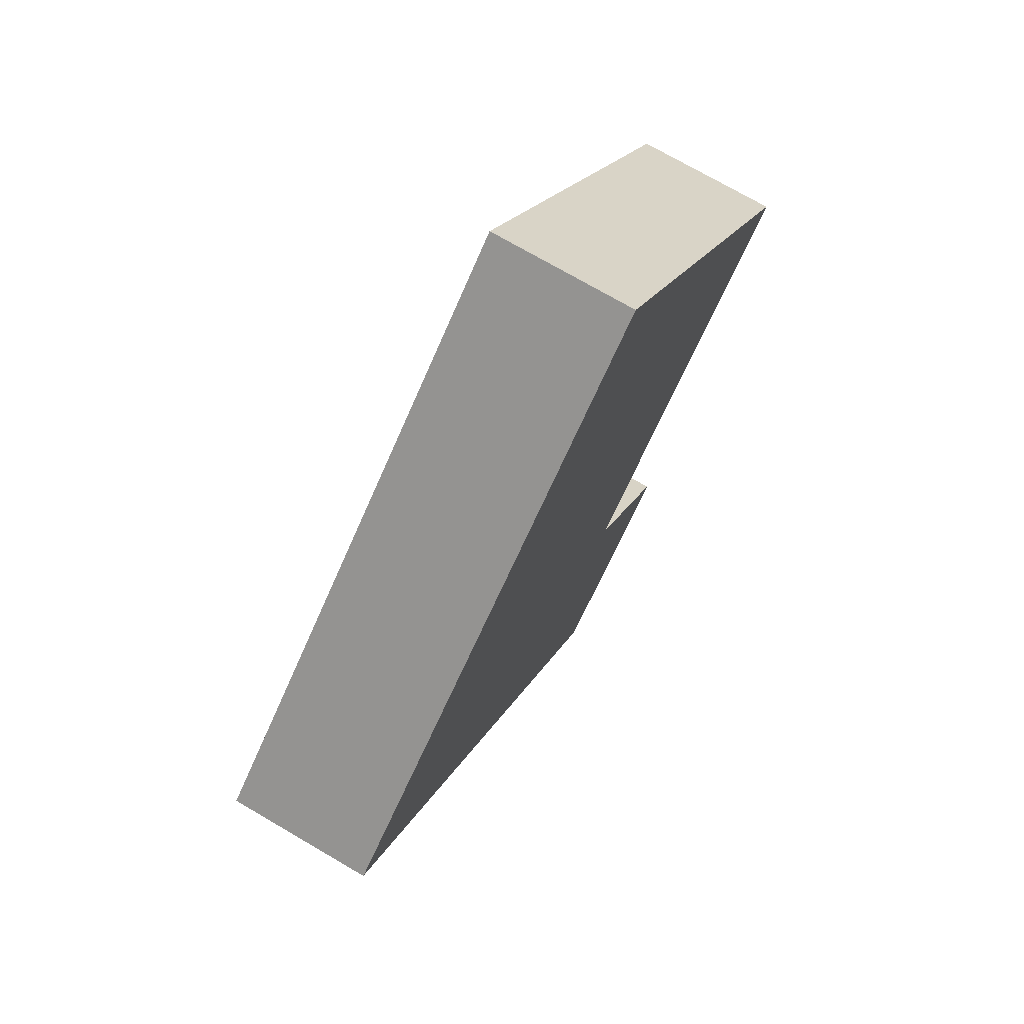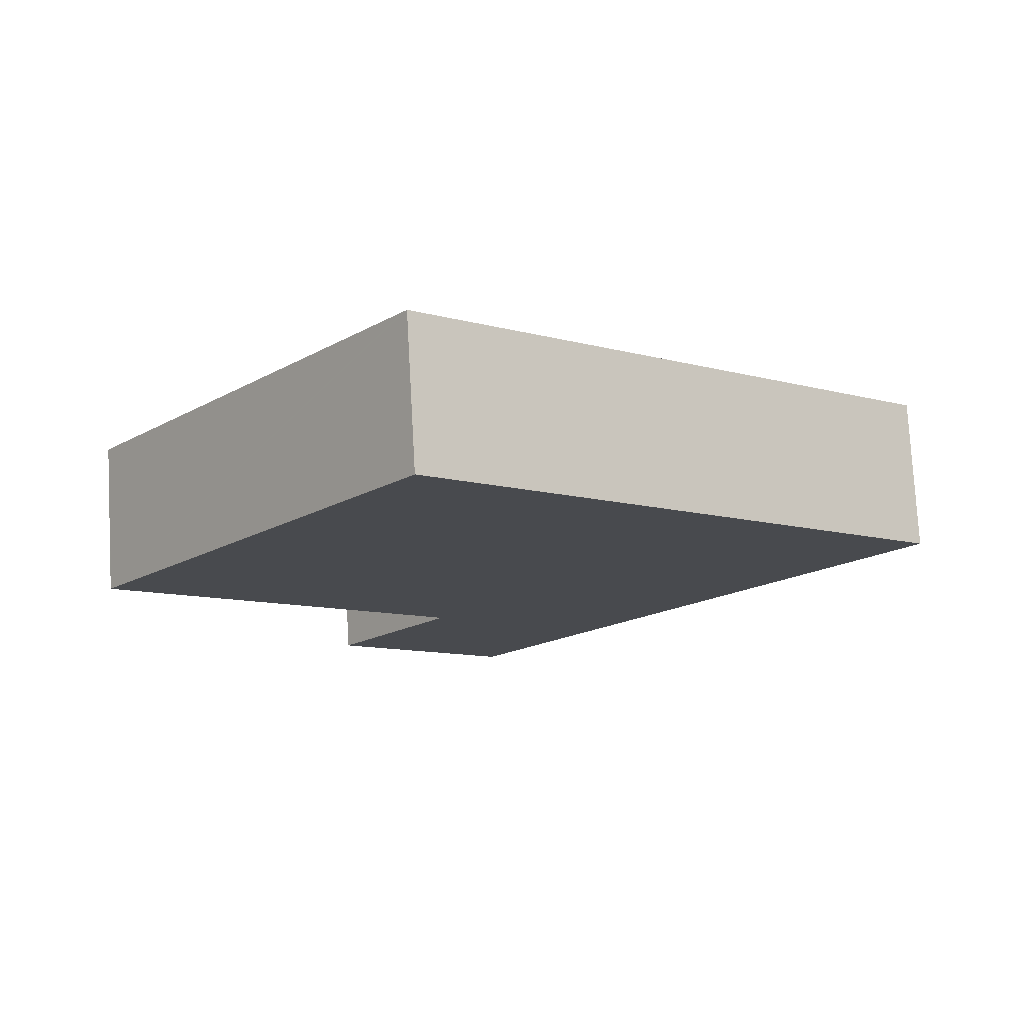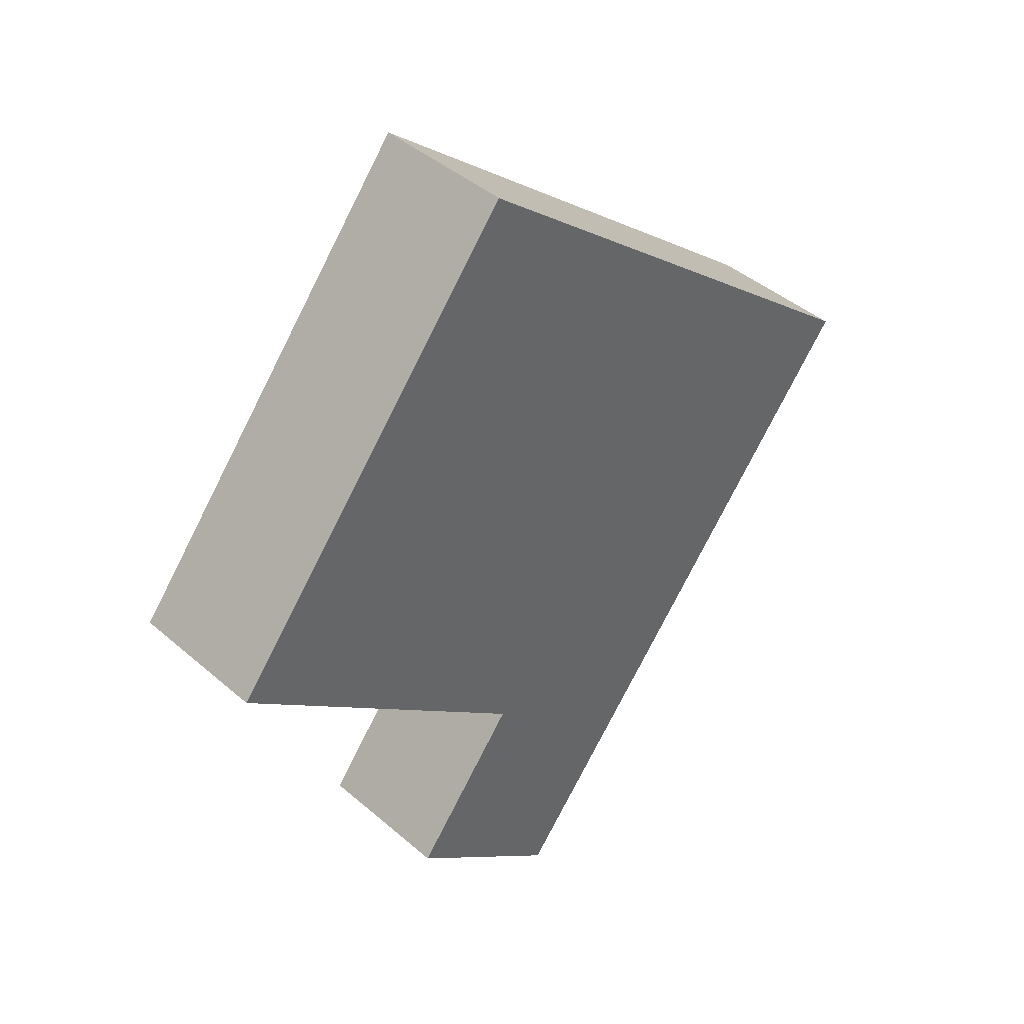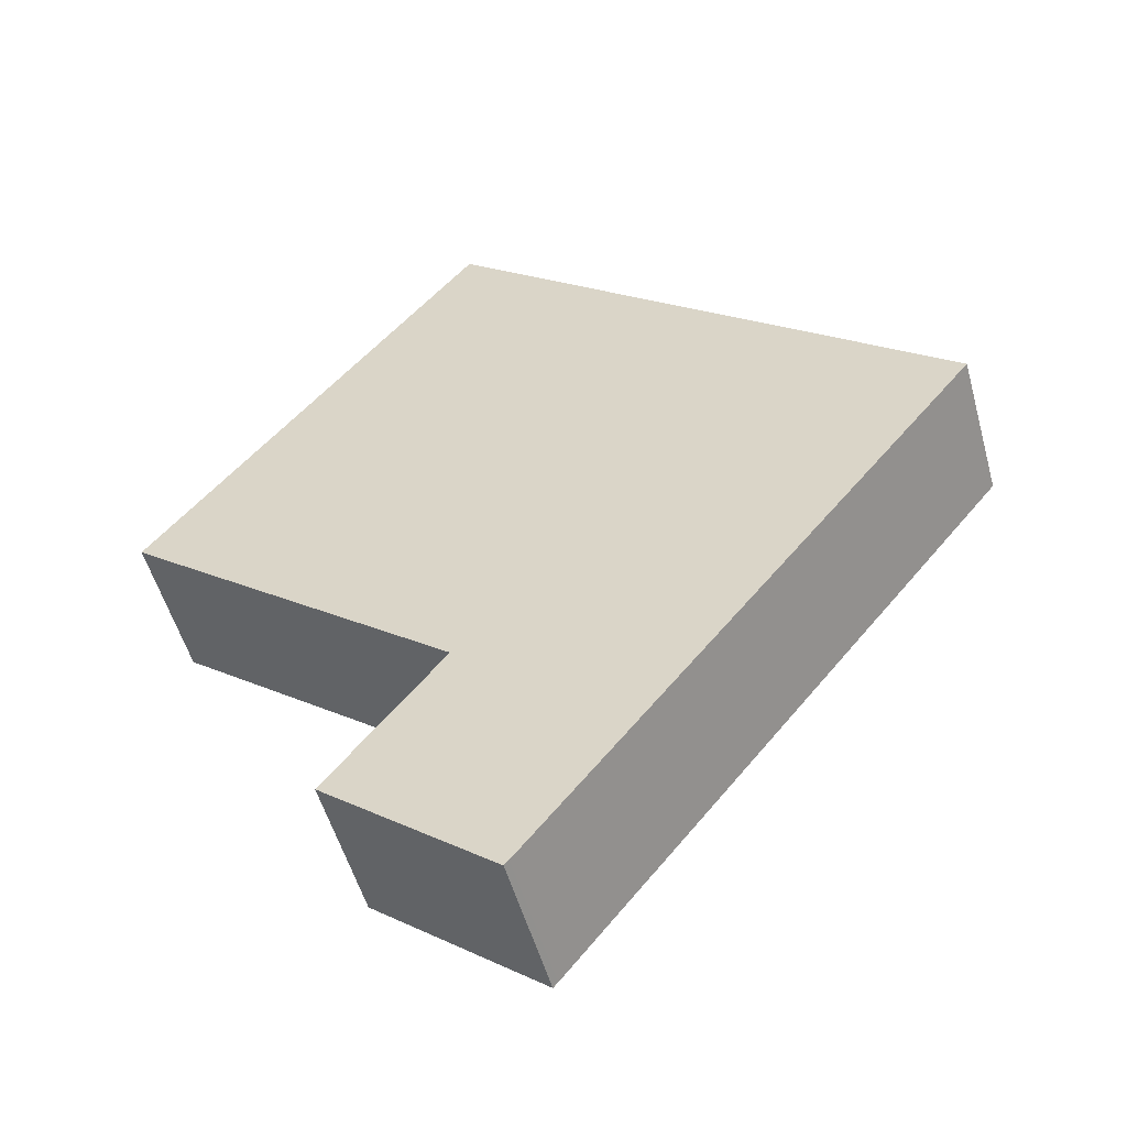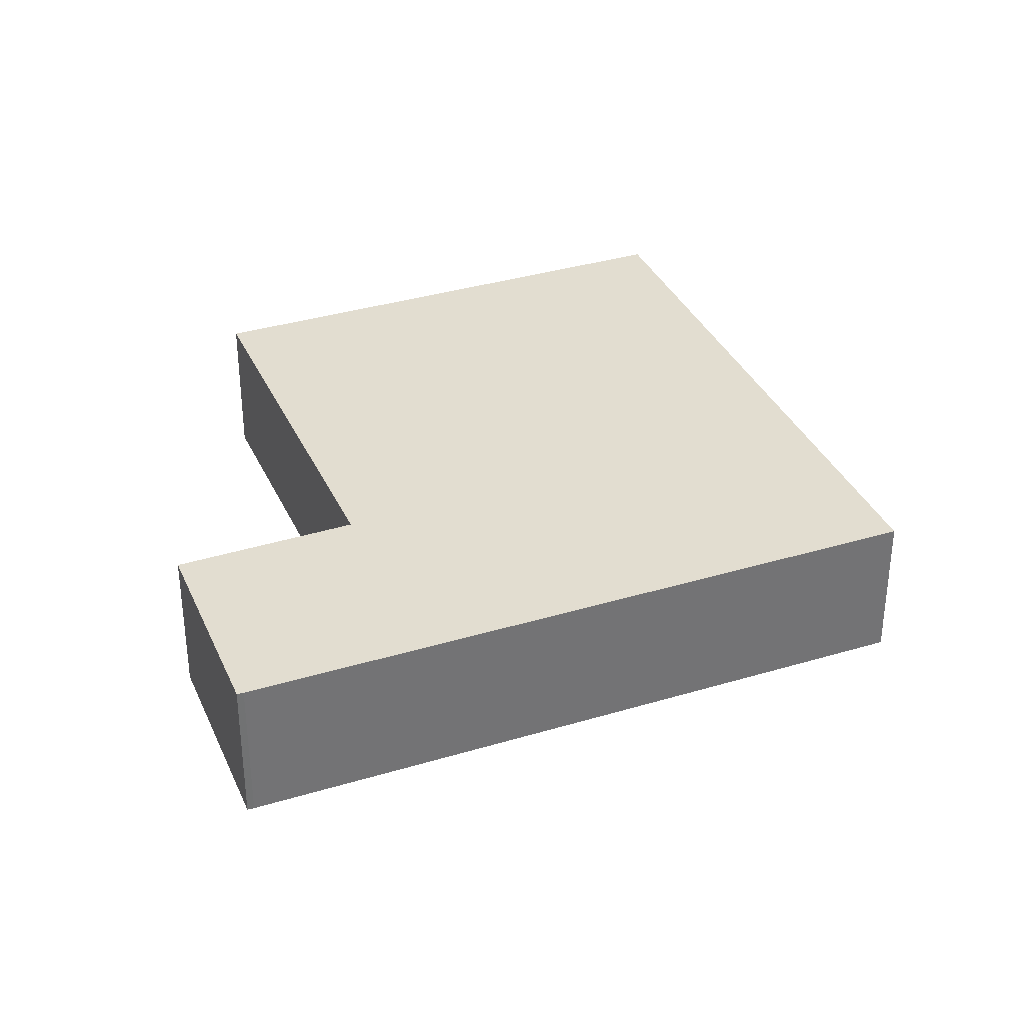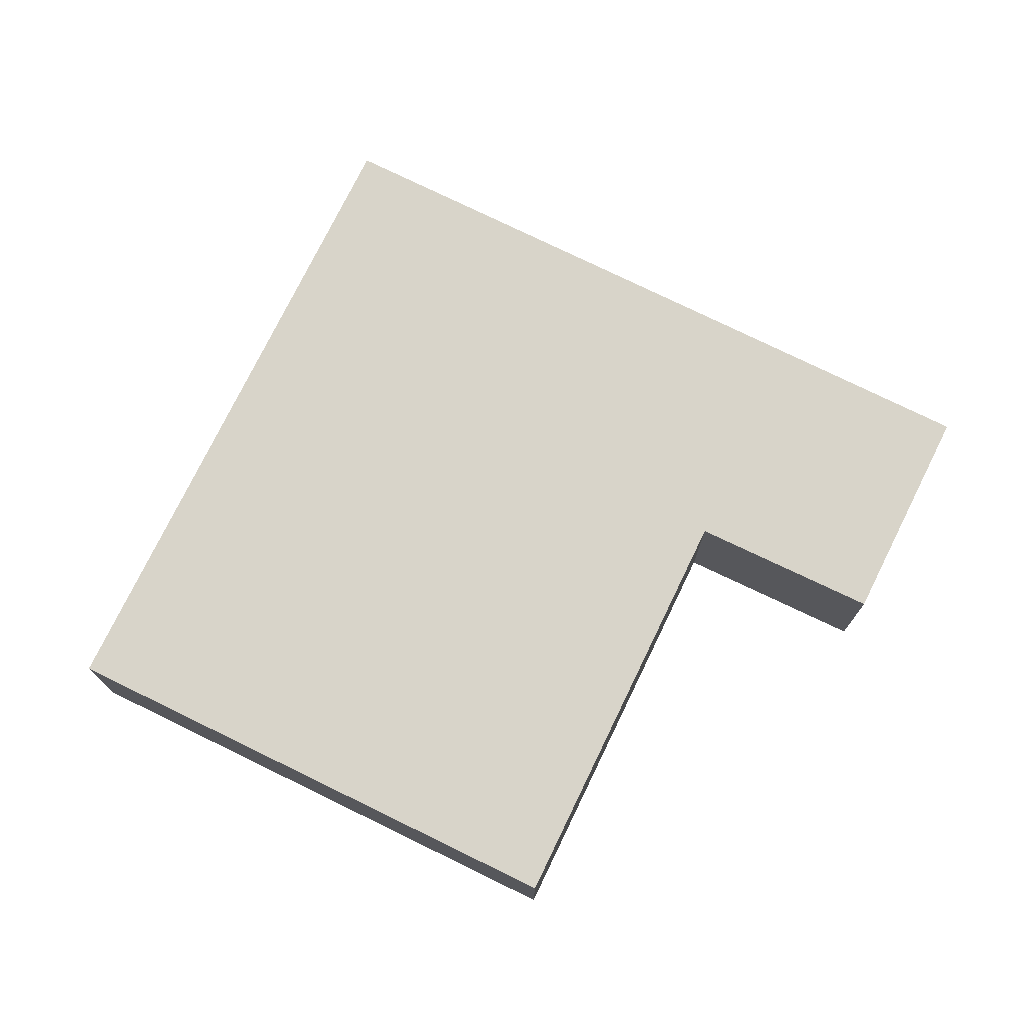
<metadata>
{"format":"obj","ext":"obj","renderer":"f3d","projection":"perspective","resolution":1024,"background":"white","views":[{"elev":73.1,"azim":-59.7,"up":"+Z"},{"elev":76.9,"azim":176.8,"up":"+Z"},{"elev":42.2,"azim":136.0,"up":"+Z"},{"elev":-52.4,"azim":-164.6,"up":"+Z"},{"elev":35.2,"azim":-150.7,"up":"+Y"},{"elev":75.5,"azim":77.3,"up":"+Y"}]}
</metadata>
<code>
v  17.79 5.893 -22.07
v  20.06 5.893 -10.74
v  24.61 5.893 -16.52
v  17.61 5.893 -21.87
v  13.14 5.893 -16.32
v  20 5.893 -10.67
v  29.52 5.893 -3.107
v  33.19 5.893 -0.143
v  33.21 5.893 -0.17
v  20.25 5.893 16.01
v  0.187 5.893 -0.233
v  20.09 5.893 16.2
v  7.081 5.893 5.71
v  0 5.893 3.608e-16
v  17.79 1.352e-15 -22.07
v  17.61 1.339e-15 -21.87
v  13.14 9.992e-16 -16.32
v  0.187 1.427e-17 -0.233
v  0 0 0
v  7.081 -3.496e-16 5.71
v  20.09 -9.921e-16 16.2
v  20.25 -9.802e-16 16.01
v  33.19 8.756e-18 -0.143
v  33.21 1.041e-17 -0.17
v  20 6.532e-16 -10.67
v  24.61 1.012e-15 -16.52
v  20.06 6.575e-16 -10.74
v  29.52 1.902e-16 -3.107
g defaultobject
f 1 2 3
f 2 1 4
f 2 4 5
f 2 5 6
f 7 8 9
f 8 7 10
f 10 7 6
f 10 6 5
f 10 5 11
f 10 11 12
f 12 11 13
f 13 11 14
f 15 4 1
f 4 15 16
f 16 5 4
f 5 16 17
f 5 17 11
f 11 17 18
f 11 18 14
f 14 18 19
f 19 13 14
f 13 19 20
f 13 20 12
f 12 20 21
f 21 10 12
f 10 21 8
f 8 21 22
f 8 22 23
f 8 23 9
f 9 23 24
f 25 2 6
f 2 25 3
f 3 25 26
f 26 25 27
f 24 7 9
f 7 24 6
f 6 24 28
f 6 28 25
f 26 1 3
f 1 26 15
f 20 22 21
f 22 20 23
f 23 20 19
f 23 19 18
f 23 18 25
f 25 18 17
f 23 25 28
f 23 28 24
f 25 17 27
f 27 17 26
f 26 17 16
f 26 16 15

</code>
